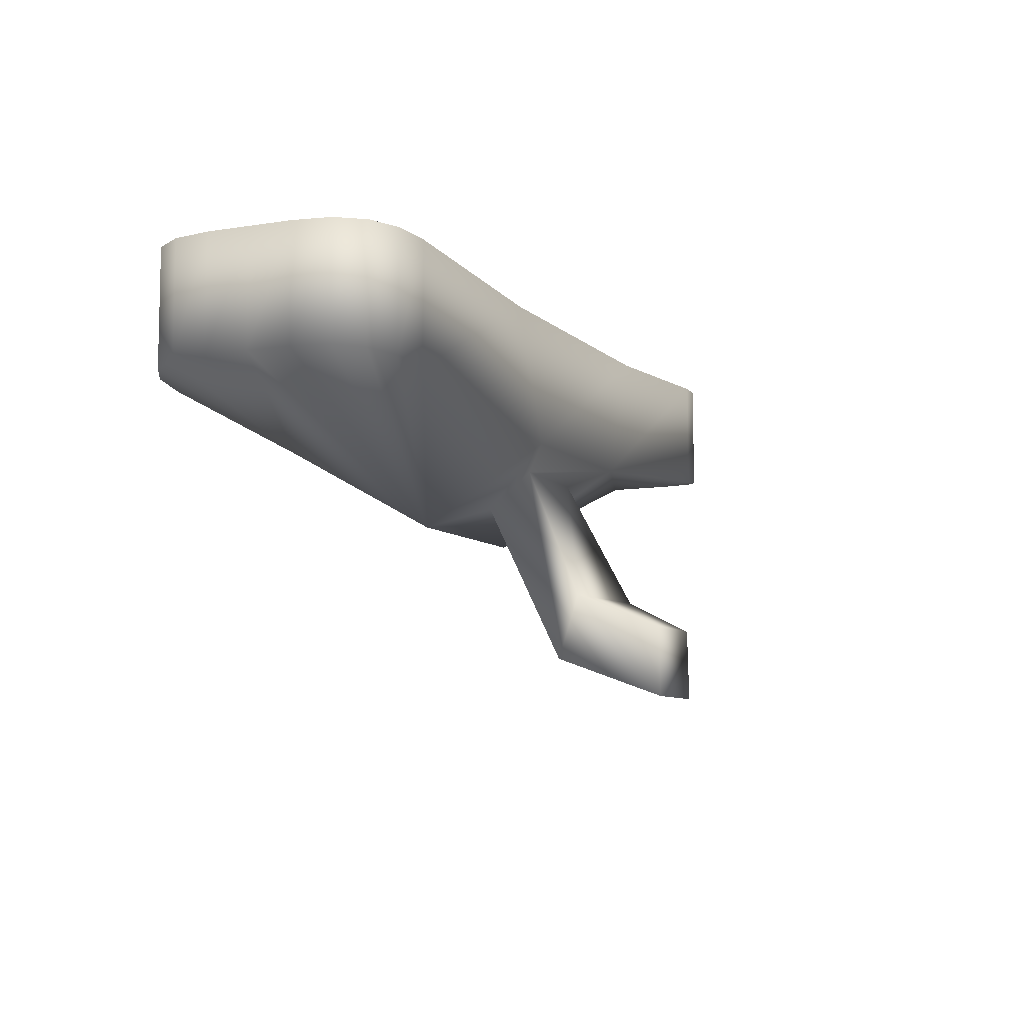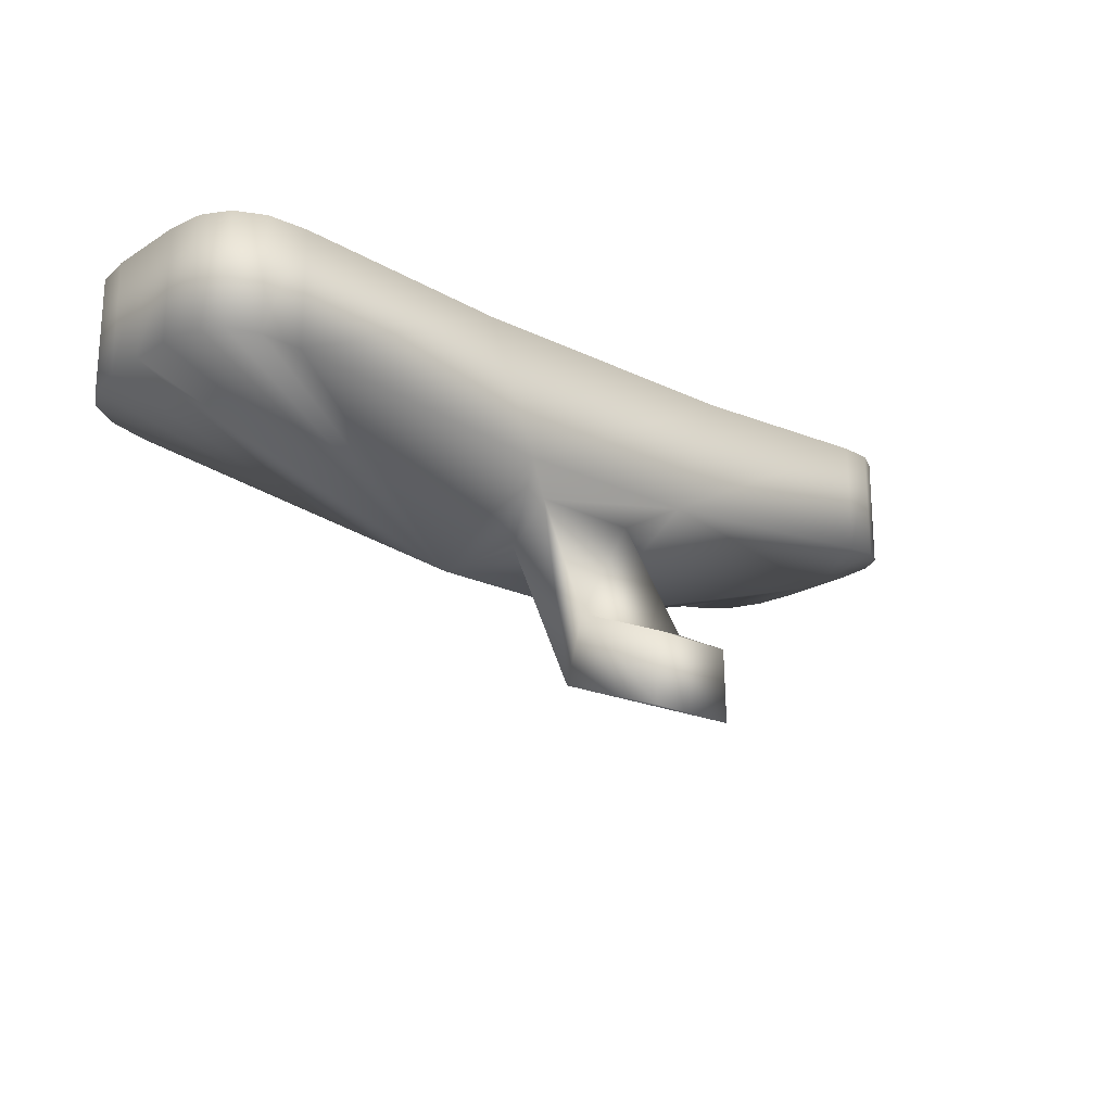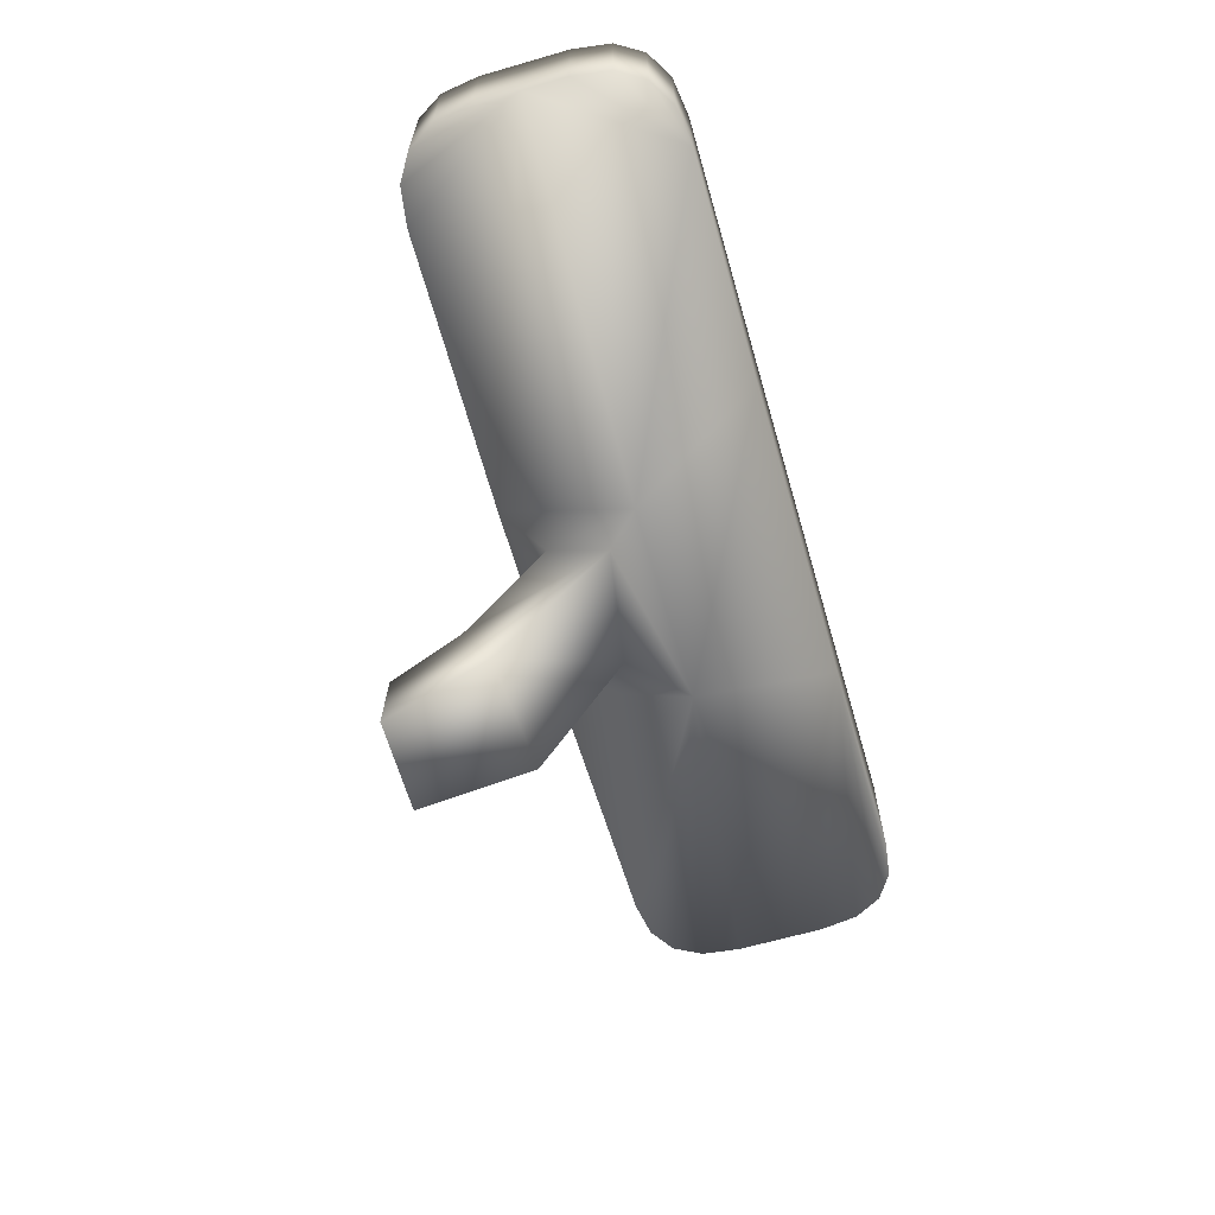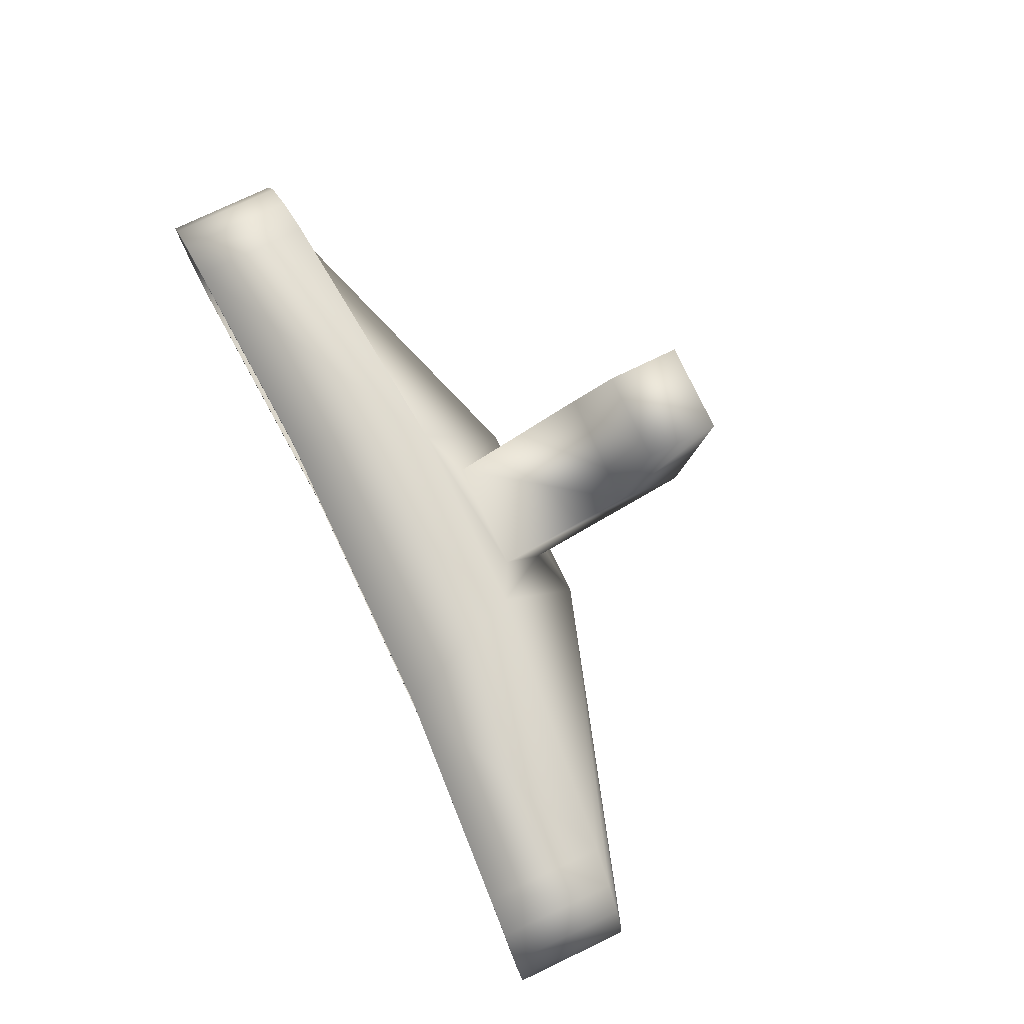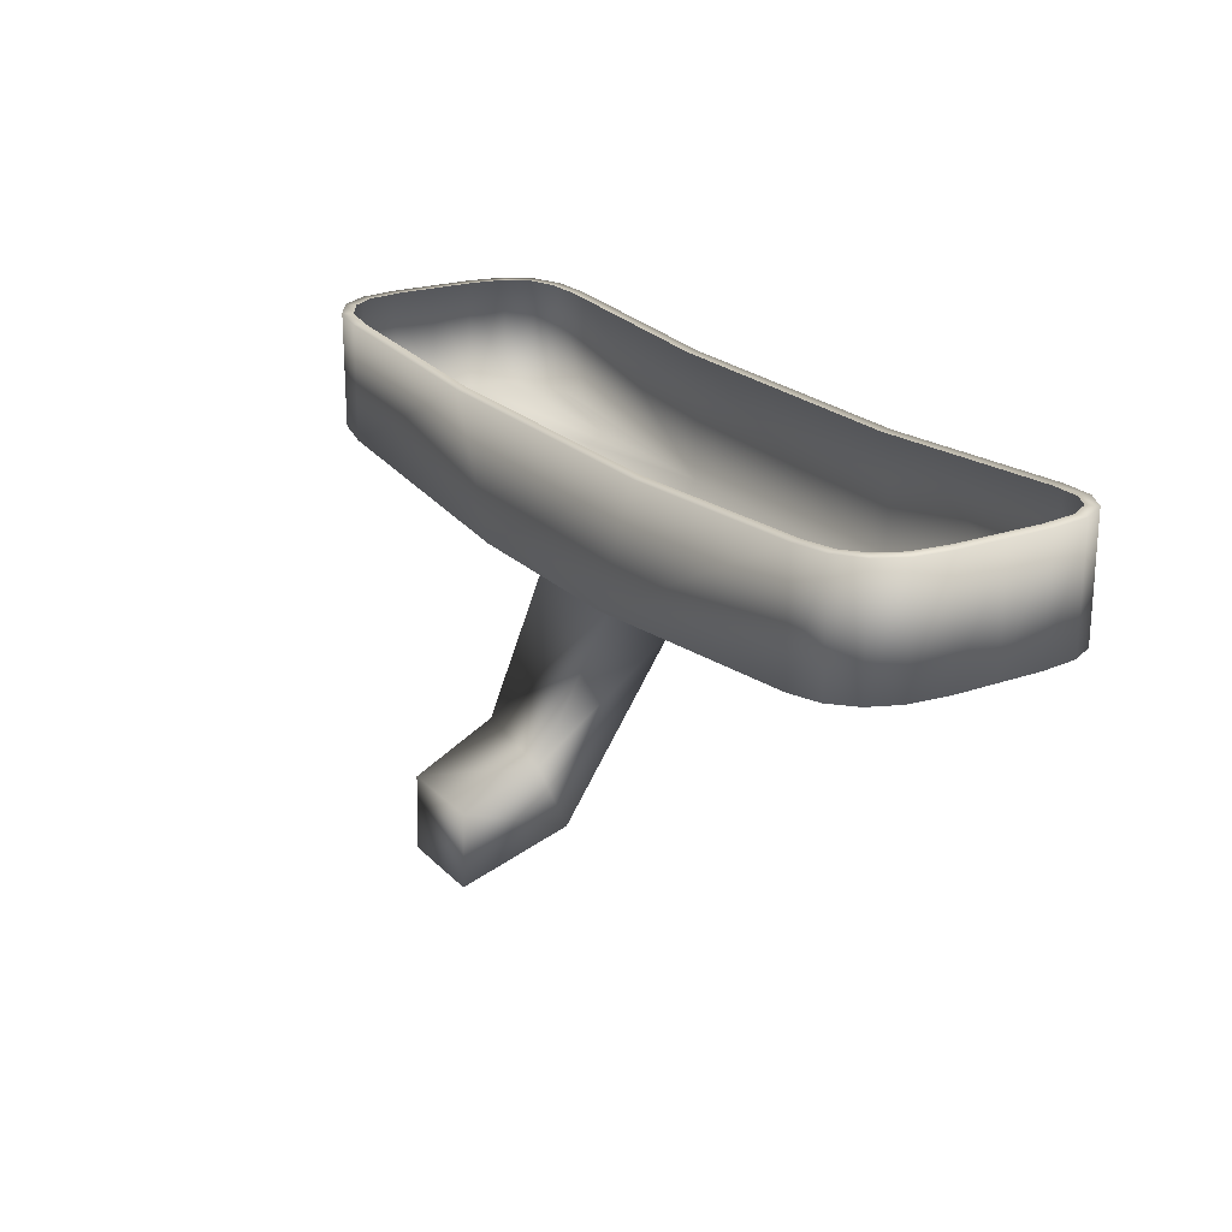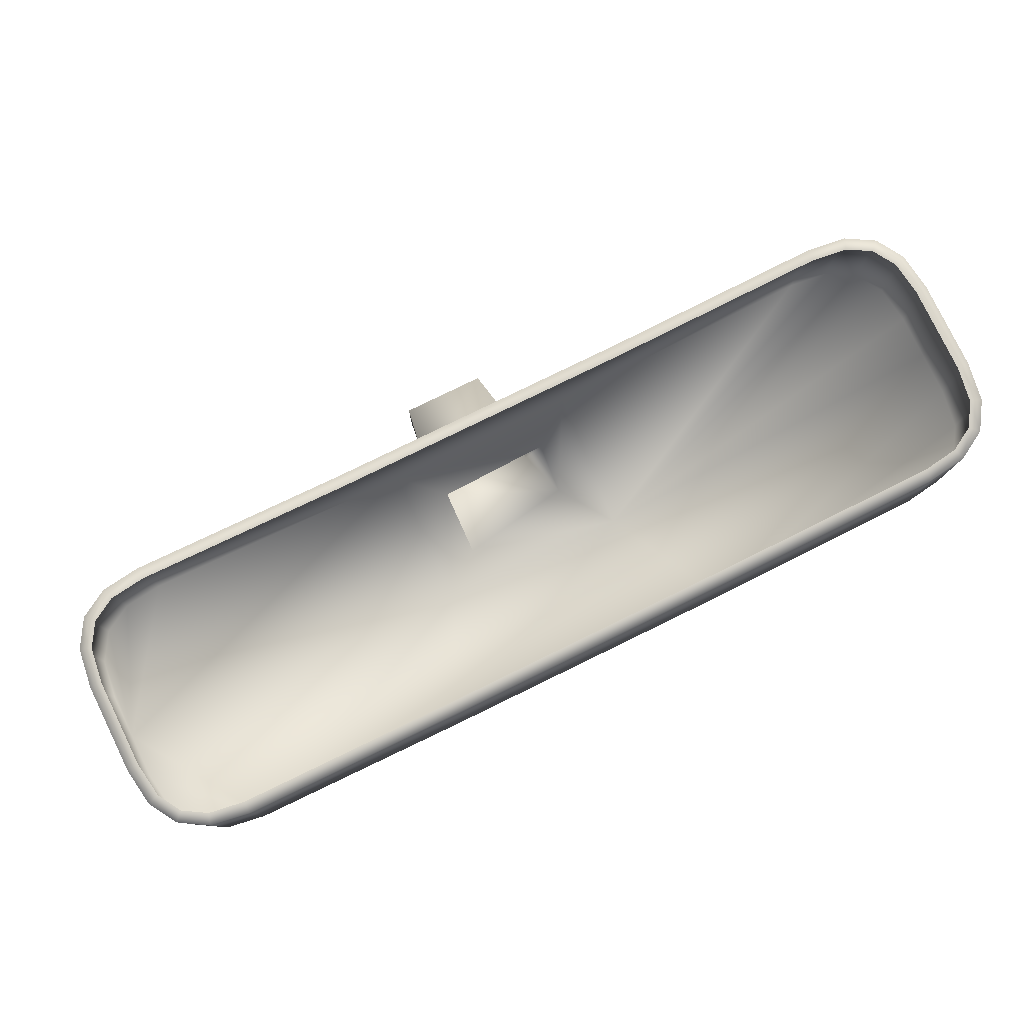
<metadata>
{"format":"obj","ext":"obj","renderer":"f3d","projection":"perspective","resolution":1024,"background":"white","views":[{"elev":-7.9,"azim":114.1,"up":"+Z"},{"elev":-20.5,"azim":138.1,"up":"+Z"},{"elev":-64.5,"azim":-73.8,"up":"+Z"},{"elev":77.3,"azim":64.6,"up":"+Y"},{"elev":21.7,"azim":-121.4,"up":"+Z"},{"elev":79.6,"azim":-26.0,"up":"+Z"}]}
</metadata>
<code>
v  -12.32 26.29 38.82
v  -12.98 26.39 38.9
v  -13.45 26.67 38.96
v  -13.73 27.14 38.99
v  -13.82 27.8 39
v  -13.82 28.56 39
v  -7.631 28.56 37
v  -8.569 26.29 38.38
v  -4.258 28.56 37
v  -3.32 26.29 38.38
v  1.93 28.56 39
v  1.93 27.8 39
v  1.836 27.14 38.99
v  1.556 26.67 38.96
v  1.089 26.39 38.9
v  0.4357 26.29 38.82
v  -13.82 29.31 39
v  -13.73 29.97 38.99
v  -13.45 30.44 38.96
v  -12.98 30.72 38.9
v  -12.32 30.82 38.82
v  -7.631 30.82 38.38
v  -6.716 32.68 33.92
v  -6.716 32.65 35.15
v  -5.173 32.65 35.15
v  -5.173 32.68 33.92
v  -4.258 30.82 38.38
v  0.4357 30.82 38.82
v  1.089 30.72 38.9
v  1.556 30.44 38.96
v  1.836 29.97 38.99
v  1.93 29.31 39
v  -8.569 26.29 40.66
v  -12.32 26.29 40.88
v  -3.32 26.29 40.66
v  0.4279 26.29 40.88
v  1.93 28.56 40.97
v  1.93 27.8 40.97
v  1.93 29.31 40.97
v  -3.32 30.82 40.66
v  0.4279 30.82 40.88
v  -8.569 30.82 40.66
v  -12.32 30.82 40.88
v  -13.82 28.56 40.97
v  -13.82 29.31 40.97
v  -13.82 27.8 40.97
v  -12.97 26.39 40.92
v  1.085 26.39 40.92
v  1.836 29.97 40.96
v  -12.97 30.72 40.92
v  -13.44 26.67 40.95
v  -13.72 27.14 40.96
v  1.554 26.67 40.95
v  1.836 27.14 40.96
v  1.554 30.44 40.95
v  1.085 30.72 40.92
v  -13.44 30.44 40.95
v  -13.72 29.97 40.96
v  -8.569 26.49 40.66
v  -12.3 26.49 40.88
v  -3.32 26.49 40.66
v  0.4139 26.49 40.88
v  1.018 26.58 40.92
v  1.411 26.81 40.95
v  1.646 27.21 40.96
v  1.733 27.81 40.97
v  1.733 28.56 40.97
v  1.733 29.3 40.97
v  1.646 29.9 40.96
v  1.411 30.3 40.95
v  1.018 30.53 40.92
v  0.4139 30.62 40.88
v  -3.32 30.62 40.66
v  -8.569 30.62 40.66
v  -12.3 30.62 40.88
v  -12.91 30.53 40.92
v  -13.3 30.3 40.95
v  -13.54 29.9 40.96
v  -13.62 29.3 40.97
v  -13.62 28.56 40.97
v  -13.62 27.81 40.97
v  -13.54 27.21 40.96
v  -13.3 26.81 40.95
v  -12.91 26.58 40.92
v  -6.923 29.16 37.37
v  -4.966 29.49 37.37
v  -6.923 30.21 38.01
v  -4.966 30.27 38.01
v  -6.923 30.98 34.6
v  -4.966 30.84 34.6
v  -6.923 31.47 35.73
v  -4.966 31.21 35.73
o Rearview_mirror_shell
g Rearview_mirror_shell
f 1 2 3 4 5 6 7 8
f 8 7 9 10
f 10 9 11 12 13 14 15 16
f 6 17 18 19 20 21 22 7
f 23 24 25 26
f 9 27 28 29 30 31 32 11
f 1 8 33 34
f 8 10 35 33
f 10 16 36 35
f 12 11 37 38
f 11 32 39 37
f 28 27 40 41
f 27 22 42 40
f 22 21 43 42
f 17 6 44 45
f 6 5 46 44
f 34 47 2 1
f 16 15 48 36
f 32 31 49 39
f 21 20 50 43
f 47 51 3 2
f 51 52 4 3
f 52 46 5 4
f 15 14 53 48
f 14 13 54 53
f 13 12 38 54
f 31 30 55 49
f 30 29 56 55
f 29 28 41 56
f 20 19 57 50
f 19 18 58 57
f 18 17 45 58
f 34 33 59 60
f 33 35 61 59
f 35 36 62 61
f 36 48 63 62
f 48 53 64 63
f 53 54 65 64
f 54 38 66 65
f 38 37 67 66
f 37 39 68 67
f 39 49 69 68
f 49 55 70 69
f 55 56 71 70
f 56 41 72 71
f 41 40 73 72
f 40 42 74 73
f 42 43 75 74
f 43 50 76 75
f 50 57 77 76
f 57 58 78 77
f 58 45 79 78
f 45 44 80 79
f 44 46 81 80
f 46 52 82 81
f 52 51 83 82
f 51 47 84 83
f 47 34 60 84
f 9 7 85 86
f 7 22 87 85
f 22 27 88 87
f 27 9 86 88
f 86 85 89 90
f 85 87 91 89
f 87 88 92 91
f 88 86 90 92
f 90 89 23 26
f 89 91 24 23
f 91 92 25 24
f 92 90 26 25

</code>
